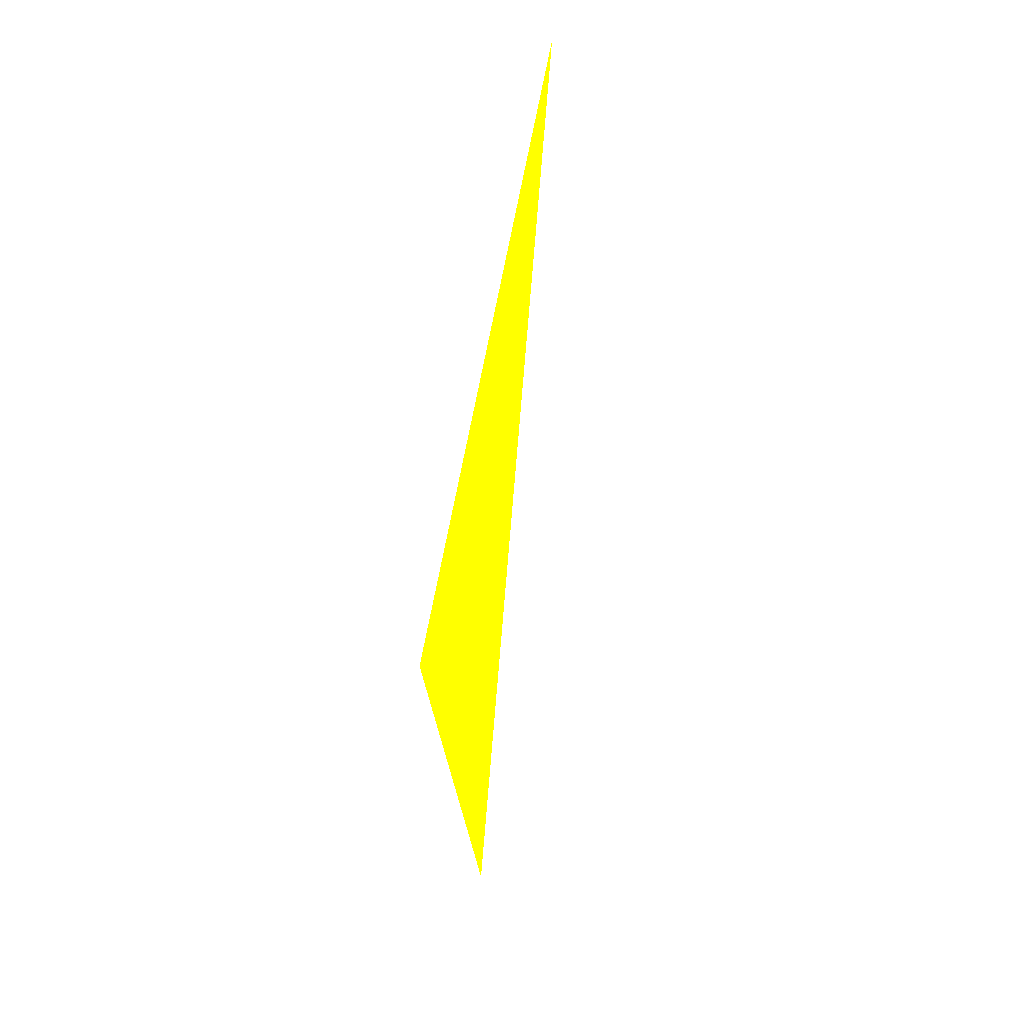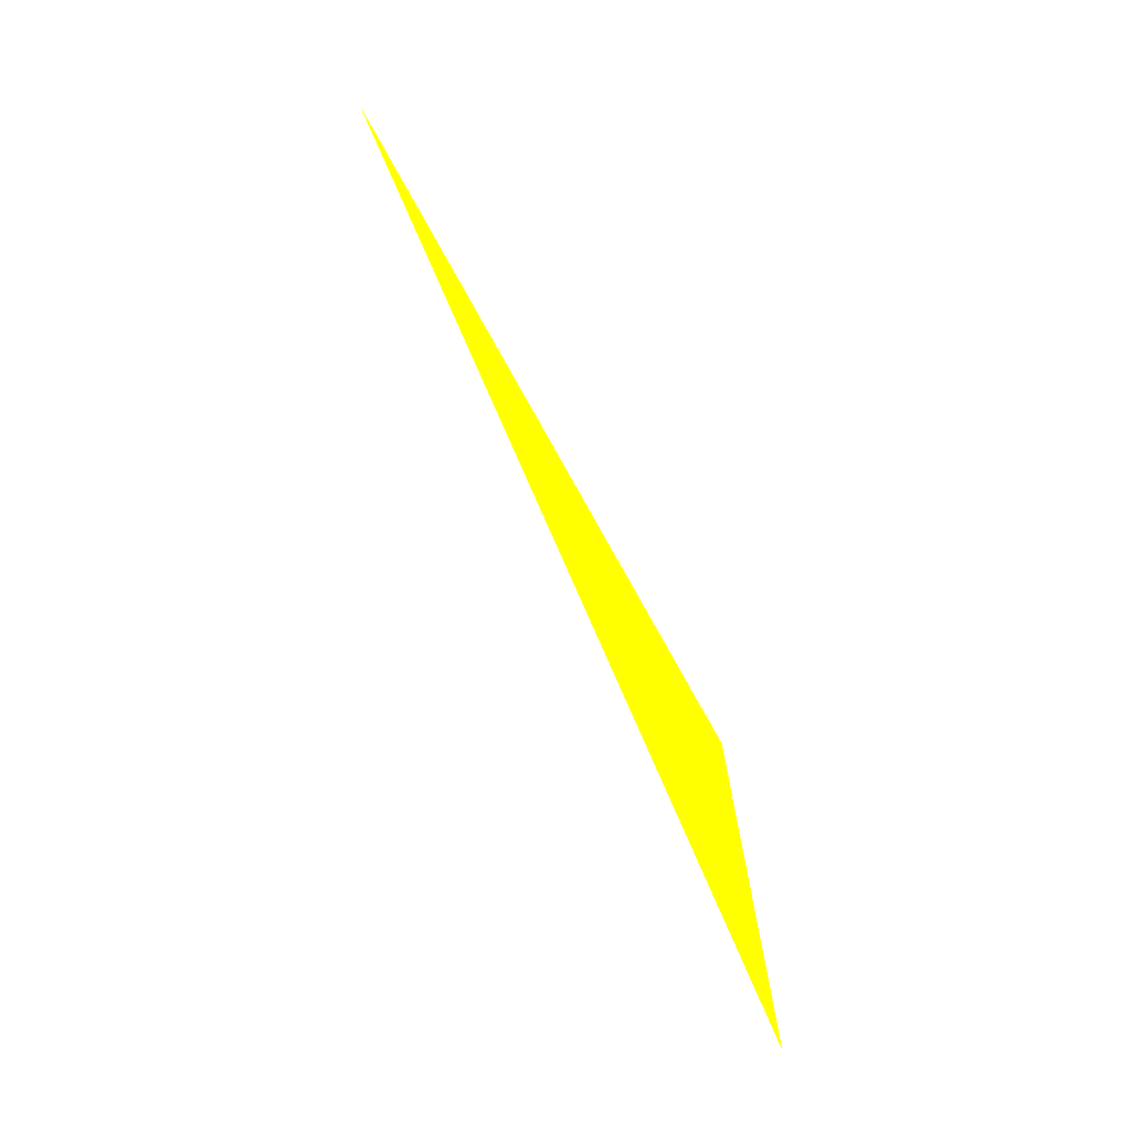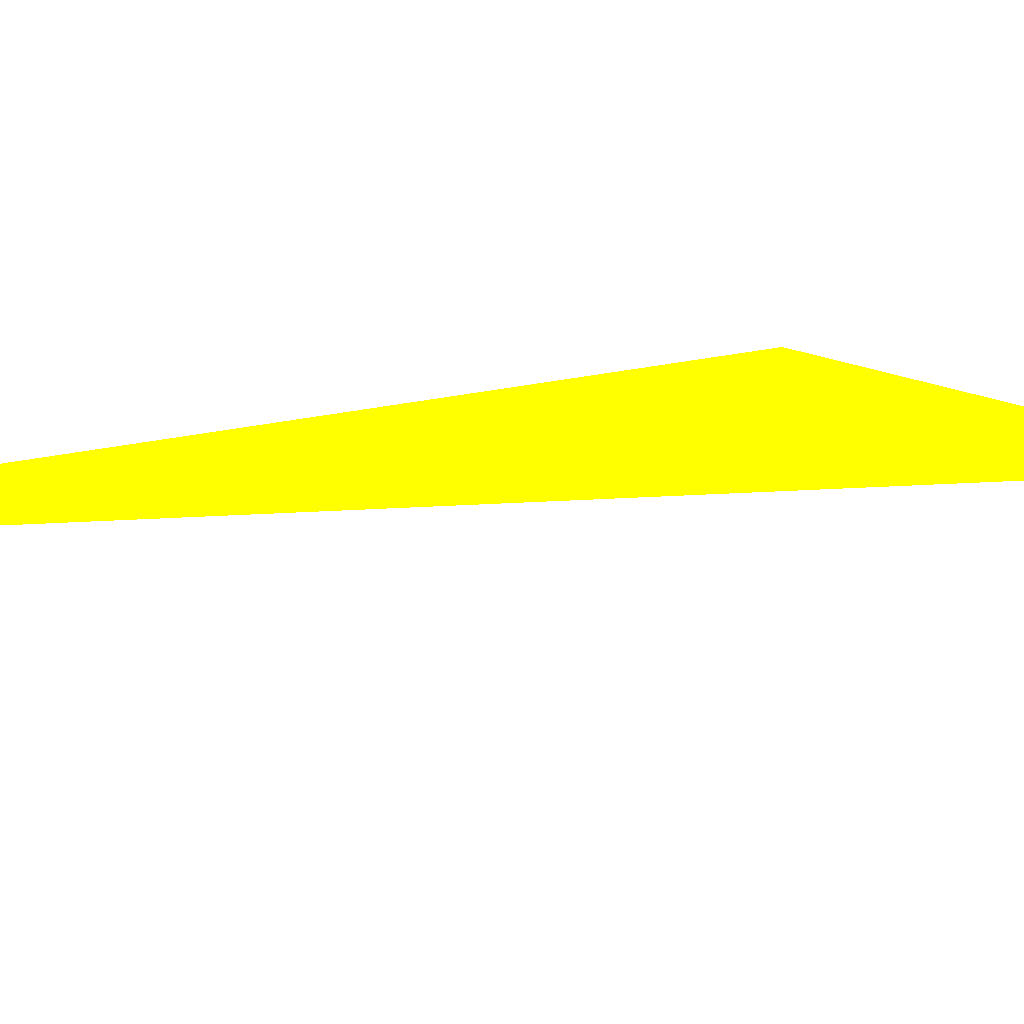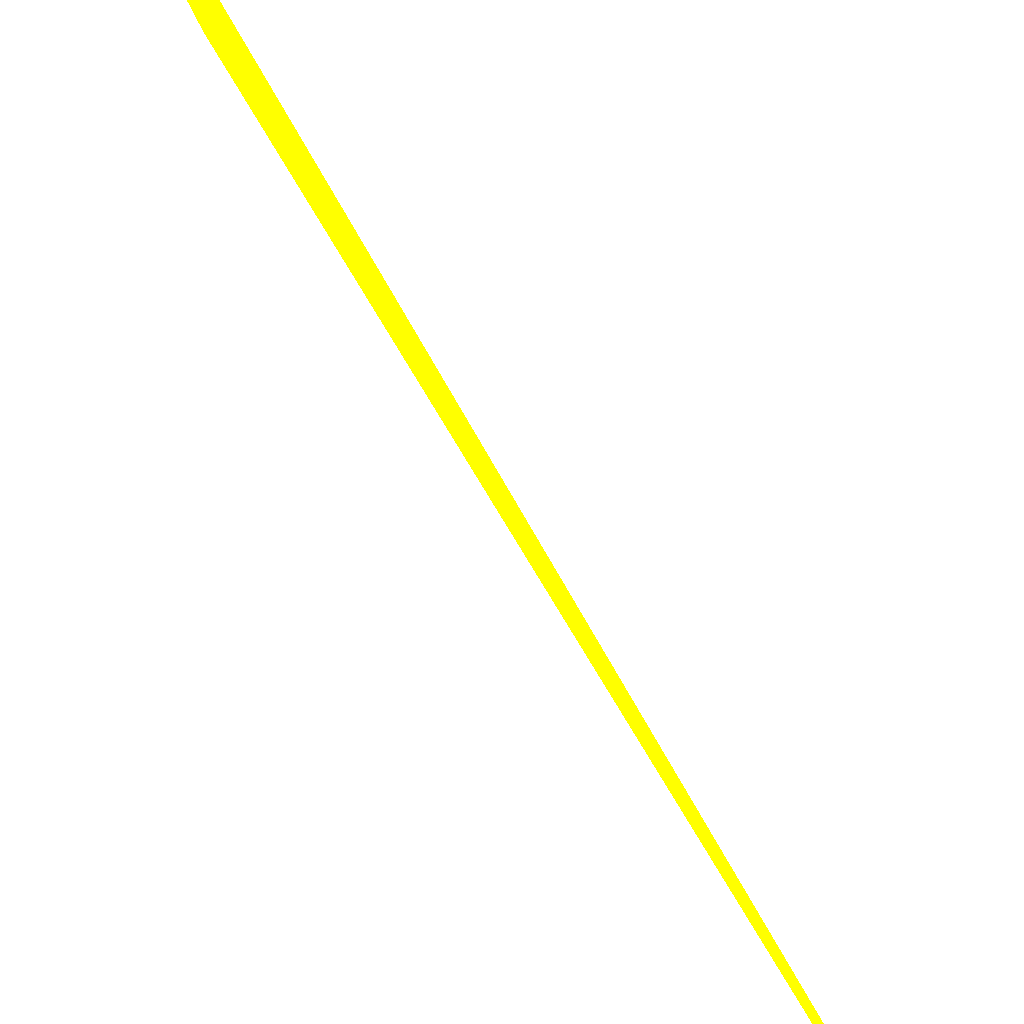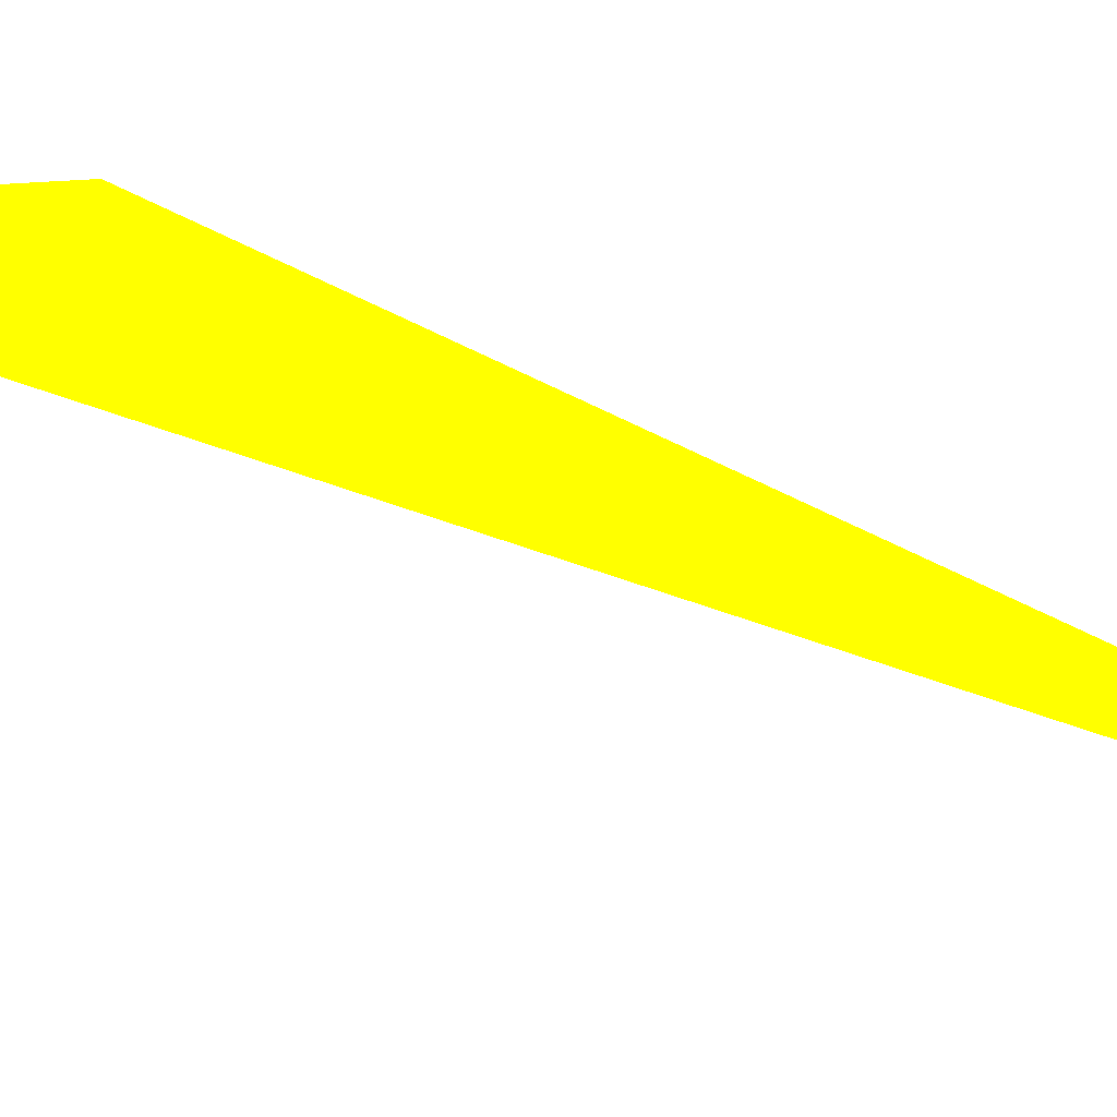
<metadata>
{"format":"obj","ext":"obj","renderer":"f3d","projection":"perspective","resolution":1024,"background":"white","views":[{"elev":4.3,"azim":125.0,"up":"+Y"},{"elev":2.9,"azim":-114.8,"up":"+Y"},{"elev":-26.9,"azim":-143.1,"up":"+Z"},{"elev":65.6,"azim":129.2,"up":"+Z"},{"elev":-2.6,"azim":89.4,"up":"+Z"}]}
</metadata>
<code>
o geometry_0
v 6.125e+05 5.855e+06 664 1 1 0
v 6.125e+05 5.855e+06 664 1 1 0
v 6.125e+05 5.855e+06 654.1 1 1 0
f 2 1 3
f 2 3 1

</code>
